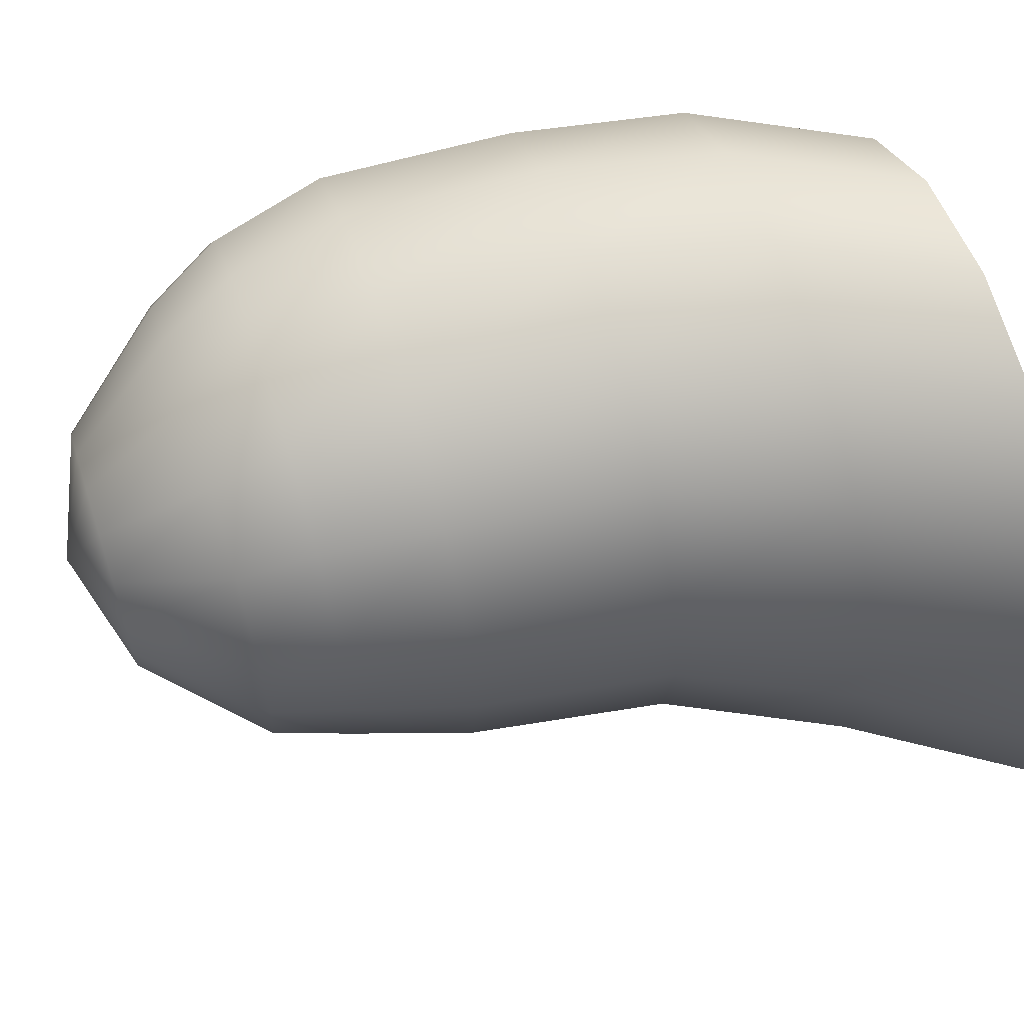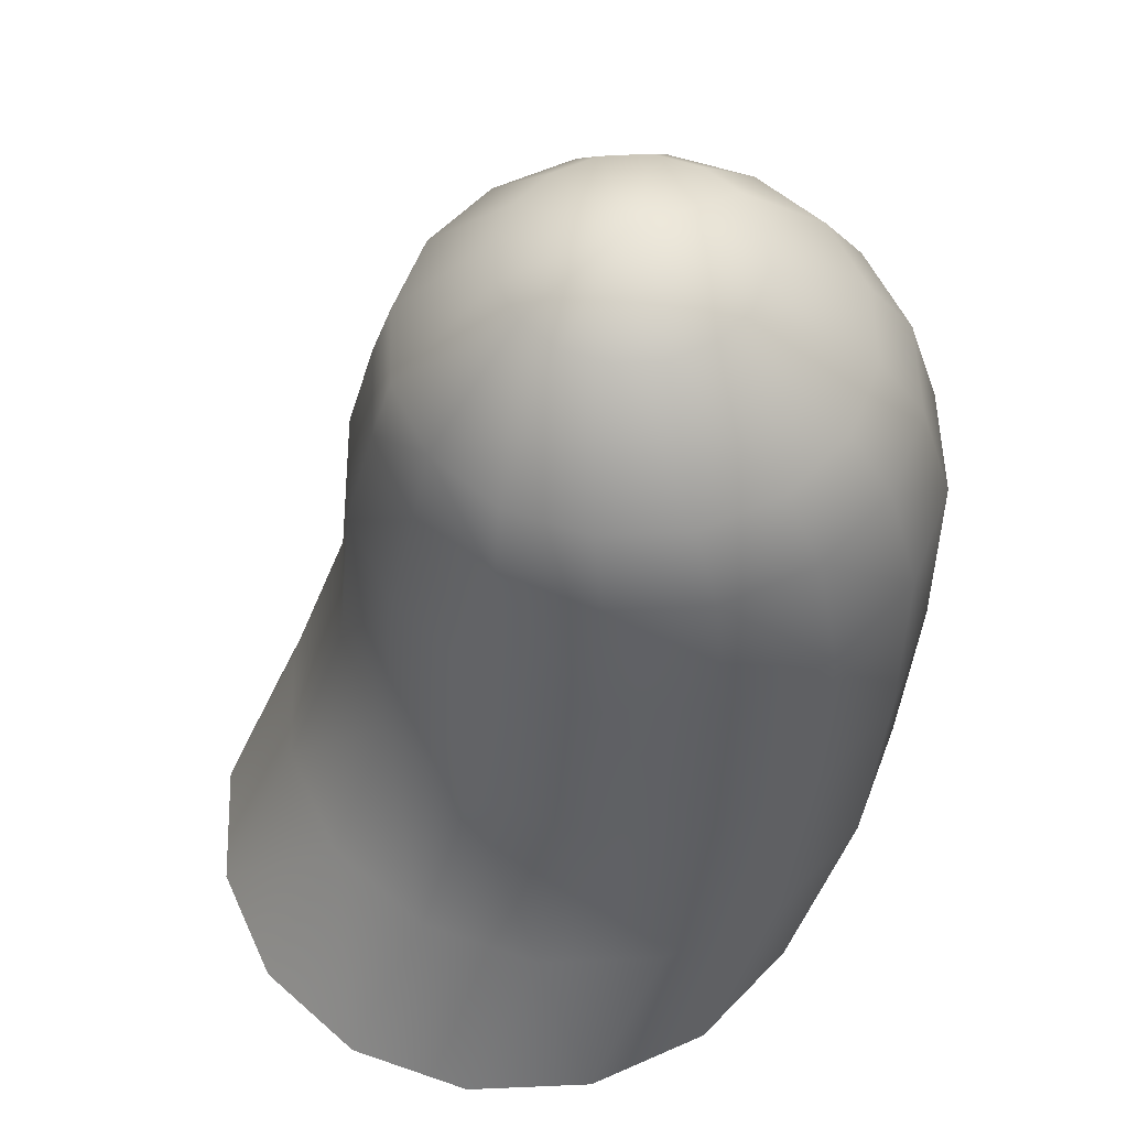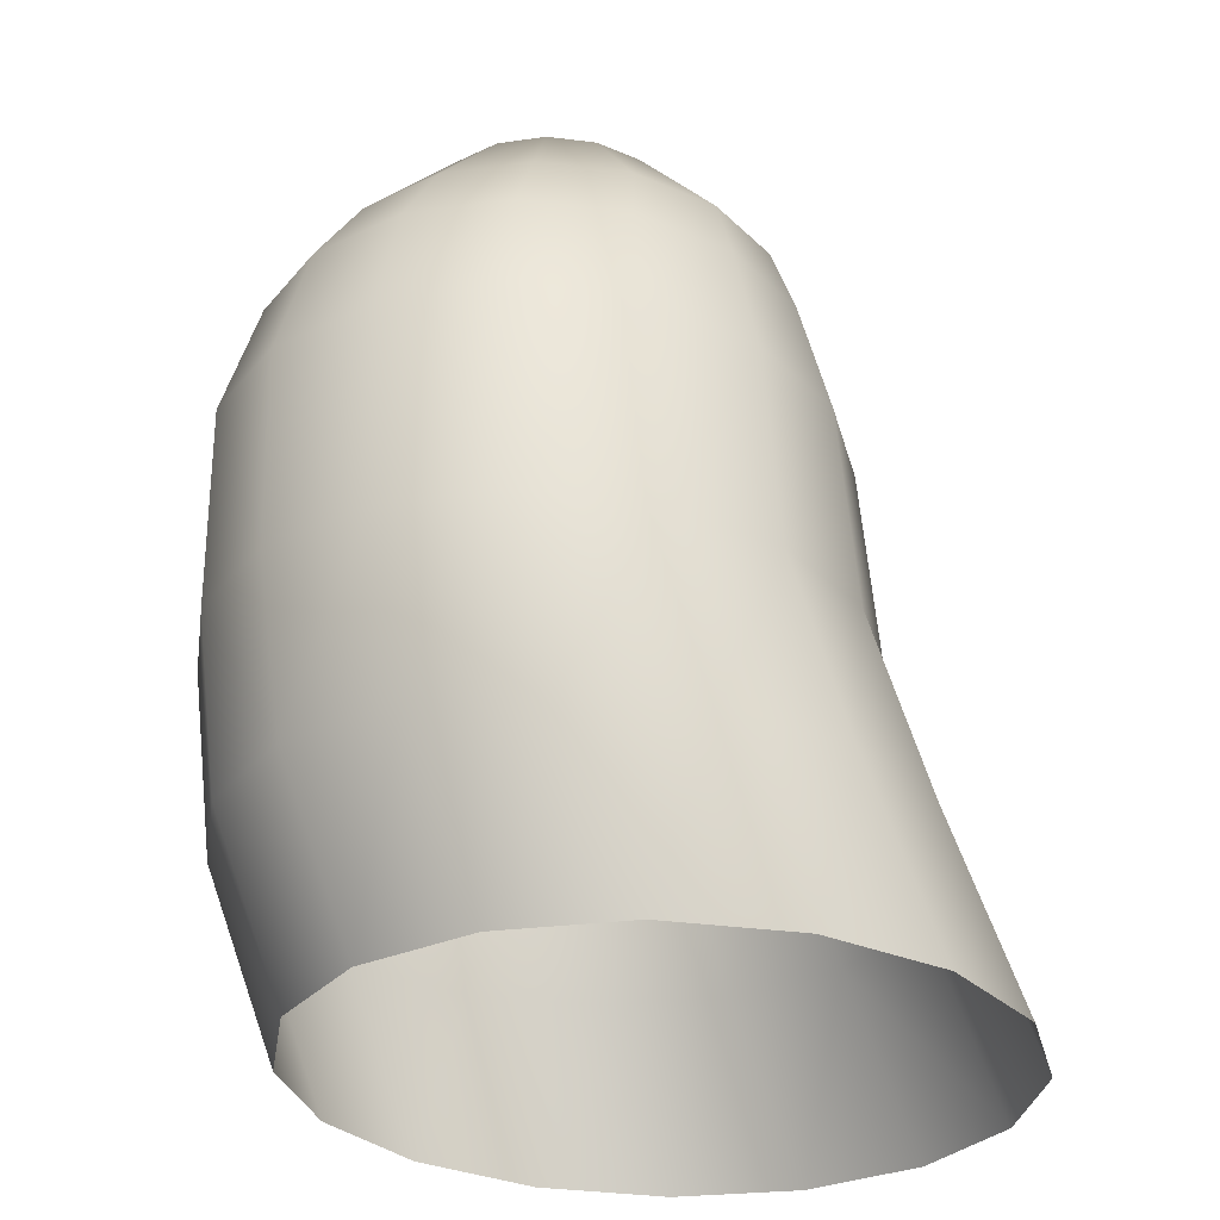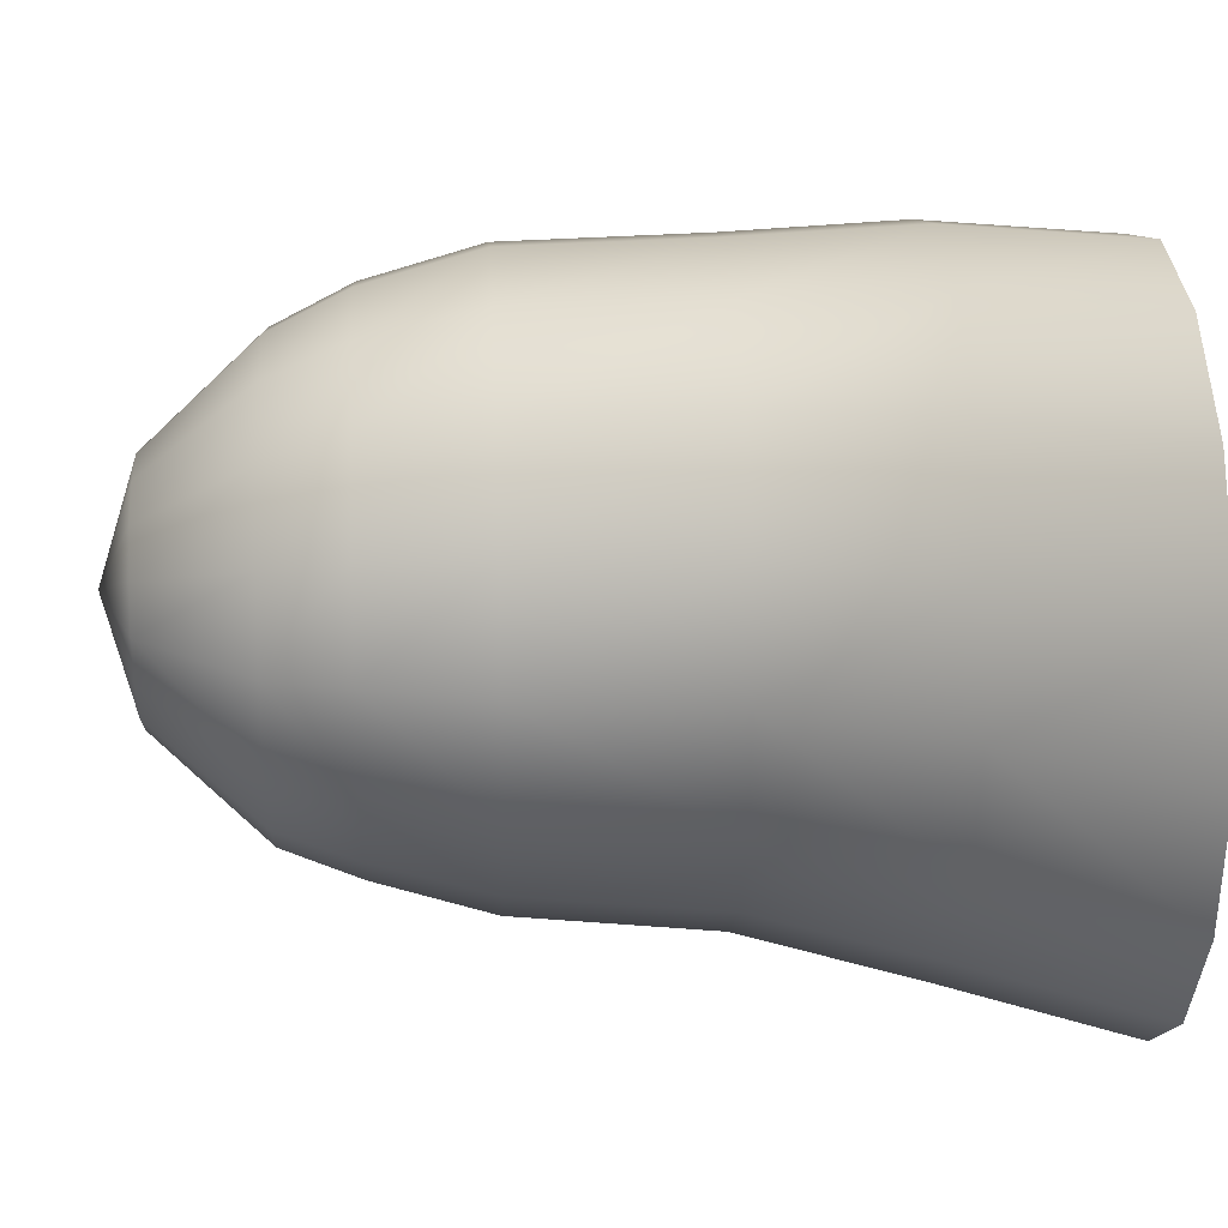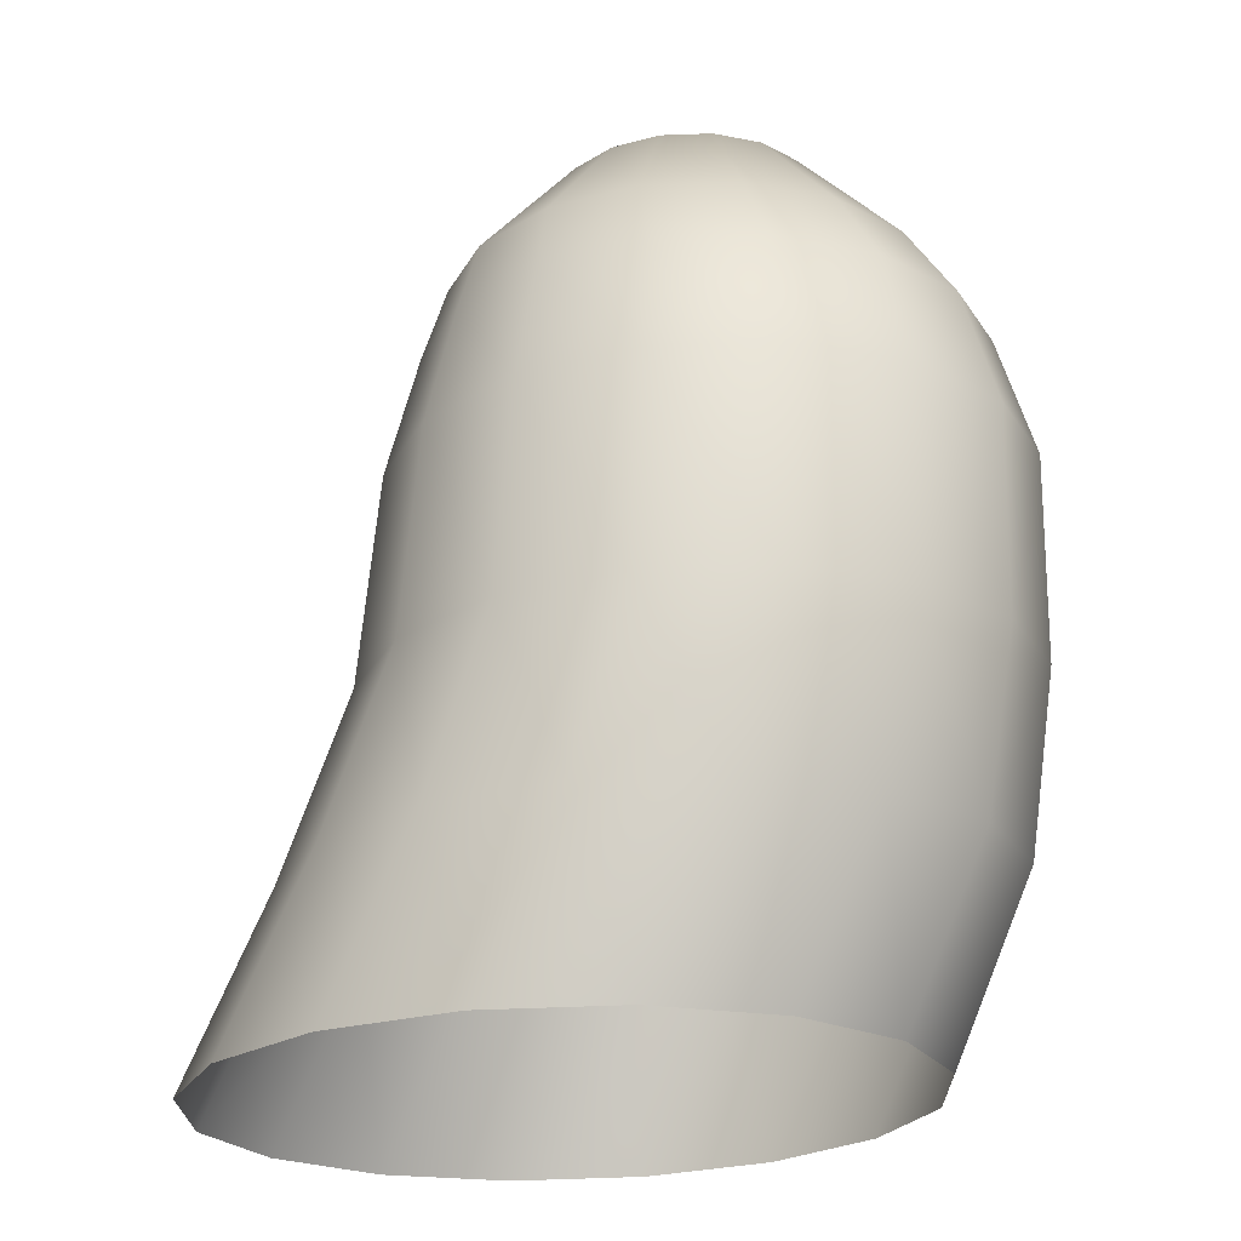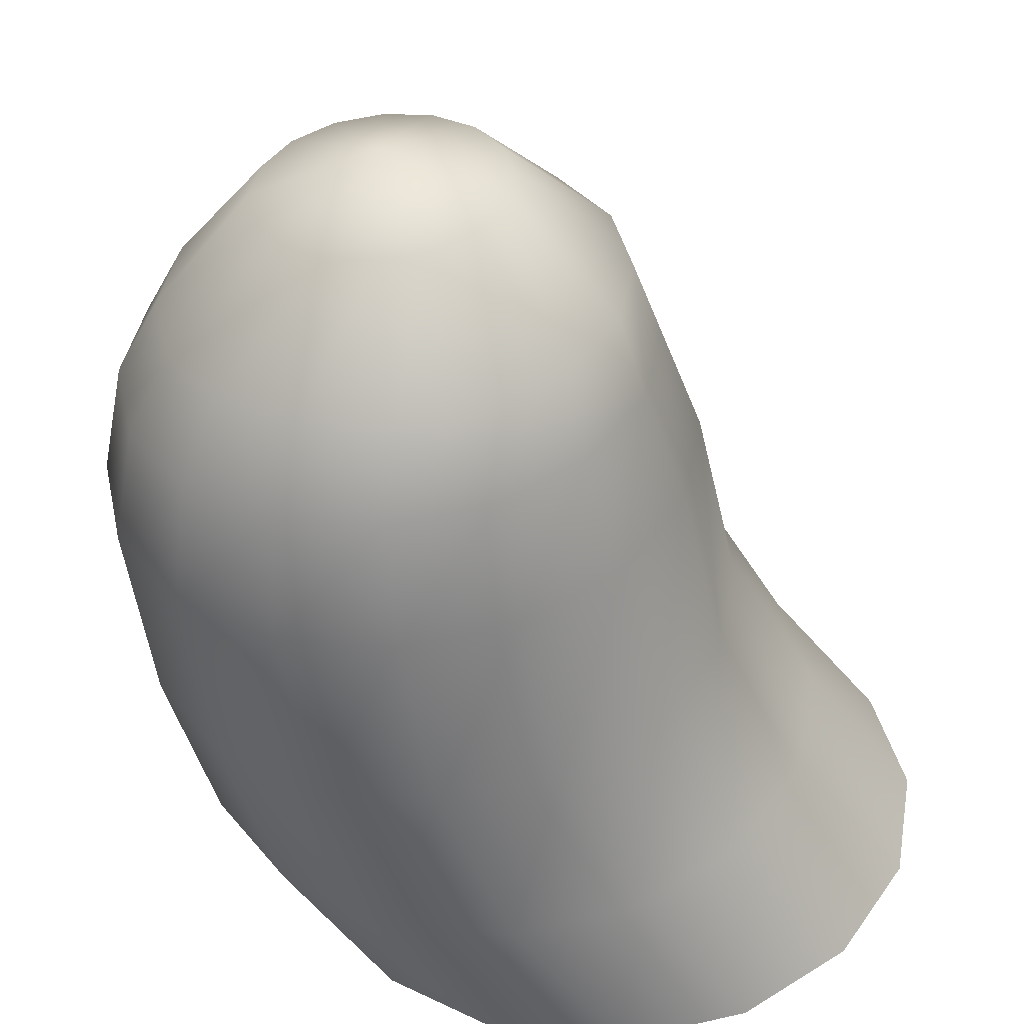
<metadata>
{"format":"obj","ext":"obj","renderer":"f3d","projection":"perspective","resolution":1024,"background":"white","views":[{"elev":62.4,"azim":-106.0,"up":"+Z"},{"elev":54.5,"azim":-34.6,"up":"+Y"},{"elev":-28.1,"azim":138.6,"up":"+Y"},{"elev":21.1,"azim":-91.1,"up":"+Z"},{"elev":-20.9,"azim":35.7,"up":"+Y"},{"elev":-49.7,"azim":-173.5,"up":"+Z"}]}
</metadata>
<code>
v 0.1602 6.067 2.163
v 0.2626 4.07 4.03
v 0.6438 0.5969 5.272
v 0.4344 -2.939 5.459
v -0.485 -6.007 5.879
v -2.146 -9.057 6.049
v -0.6856 6.037 2.009
v -1.3 4.016 3.747
v -1.398 0.5259 4.902
v -1.678 -3.013 5.077
v -2.753 -6.086 5.469
v -4.467 -9.137 5.629
v -1.408 6.012 1.544
v -2.636 3.97 2.887
v -3.144 0.4656 3.779
v -3.484 -3.075 3.915
v -4.691 -6.153 4.222
v -6.452 -9.206 4.352
v -1.898 5.996 0.8375
v -3.541 3.939 1.581
v -4.326 0.4253 2.073
v -4.707 -3.117 2.15
v -6.004 -6.197 2.327
v -7.796 -9.252 2.413
v 2.171 6.138 0.7665
v 3.979 4.201 1.45
v 5.499 0.7685 1.902
v 5.458 -2.762 1.973
v 4.907 -5.816 2.137
v 3.375 -8.862 2.218
v 1.706 6.121 1.49
v 3.12 4.171 2.787
v 4.377 0.7282 3.648
v 4.296 -2.804 3.779
v 3.66 -5.861 4.076
v 2.099 -8.907 4.203
v 1 6.096 1.98
v 1.815 4.125 3.693
v 2.672 0.668 4.831
v 2.532 -2.866 5.004
v 1.767 -5.928 5.39
v 0.16 -8.976 5.549
v 0.5678 2.695 4.672
v -1.244 2.632 4.345
v -2.792 2.578 3.348
v -3.841 2.542 1.835
v 4.875 2.847 1.682
v 3.879 2.811 3.232
v 2.367 2.758 4.282
v 0.0833 6.067 -2.245
v 0.1204 4.07 -4.115
v 0.458 0.5969 -5.37
v 0.2423 -2.939 -5.55
v -0.6913 -6.007 -5.937
v -2.357 -9.057 -6.049
v -0.7567 6.037 -2.063
v -1.432 4.016 -3.778
v -1.57 0.5259 -4.929
v -1.856 -3.013 -5.094
v -2.943 -6.086 -5.448
v -4.662 -9.137 -5.549
v -1.463 6.012 -1.573
v -2.737 3.97 -2.872
v -3.275 0.4656 -3.746
v -3.62 -3.075 -3.87
v -4.836 -6.153 -4.134
v -6.601 -9.206 -4.203
v -1.928 5.996 -0.8493
v -3.596 3.939 -1.535
v -4.397 0.4254 -1.999
v -4.781 -3.117 -2.063
v -6.083 -6.197 -2.195
v -7.877 -9.252 -2.218
v 2.142 6.138 -0.9204
v 3.924 4.201 -1.667
v 5.428 0.7685 -2.171
v 5.384 -2.762 -2.24
v 4.828 -5.816 -2.385
v 3.294 -8.862 -2.413
v 1.652 6.121 -1.627
v 3.019 4.171 -2.972
v 4.245 0.7282 -3.877
v 4.16 -2.804 -4.005
v 3.514 -5.861 -4.28
v 1.949 -8.907 -4.352
v 0.9291 6.096 -2.092
v 1.683 4.125 -3.832
v 2.5 0.668 -5
v 2.355 -2.866 -5.167
v 1.576 -5.928 -5.527
v -0.03509 -8.976 -5.629
v 0.4031 2.695 -4.768
v -1.396 2.632 -4.377
v -2.908 2.578 -3.327
v -3.904 2.542 -1.778
v 4.812 2.847 -1.93
v 3.763 2.811 -3.444
v 2.215 2.758 -4.44
v -2.081 5.99 -0.002973
v -3.878 3.928 0.0284
v -4.767 0.4112 0.04391
v -5.163 -3.132 0.05082
v -6.493 -6.213 0.07404
v -8.297 -9.268 0.1055
v 0.0973 6.768 -0.04099
v 2.324 6.144 -0.07987
v 4.261 4.212 -0.1137
v 5.868 0.7826 -0.1417
v 5.84 -2.747 -0.1412
v 5.317 -5.801 -0.1321
v 3.795 -8.845 -0.1055
v -4.232 2.53 0.03457
v 5.203 2.859 -0.1301
g default
f 6 5 11
f 6 11 12
f 5 4 10
f 5 10 11
f 4 3 9
f 4 9 10
f 43 2 8
f 43 8 44
f 2 1 7
f 2 7 8
f 12 11 17
f 12 17 18
f 11 10 16
f 11 16 17
f 10 9 15
f 10 15 16
f 44 8 14
f 44 14 45
f 8 7 13
f 8 13 14
f 18 17 23
f 18 23 24
f 17 16 22
f 17 22 23
f 16 15 21
f 16 21 22
f 45 14 20
f 45 20 46
f 14 13 19
f 14 19 20
f 24 23 103
f 24 103 104
f 23 22 102
f 23 102 103
f 22 21 101
f 22 101 102
f 46 20 100
f 46 100 112
f 20 19 99
f 20 99 100
f 111 110 29
f 111 29 30
f 110 109 28
f 110 28 29
f 109 108 27
f 109 27 28
f 113 107 26
f 113 26 47
f 107 106 25
f 107 25 26
f 30 29 35
f 30 35 36
f 29 28 34
f 29 34 35
f 28 27 33
f 28 33 34
f 47 26 32
f 47 32 48
f 26 25 31
f 26 31 32
f 36 35 41
f 36 41 42
f 35 34 40
f 35 40 41
f 34 33 39
f 34 39 40
f 48 32 38
f 48 38 49
f 32 31 37
f 32 37 38
f 1 105 7
f 7 105 13
f 13 105 19
f 19 105 99
f 106 105 25
f 25 105 31
f 31 105 37
f 42 41 5
f 42 5 6
f 41 40 4
f 41 4 5
f 40 39 3
f 40 3 4
f 49 38 2
f 49 2 43
f 38 37 1
f 38 1 2
f 37 105 1
f 3 43 44
f 3 44 9
f 9 44 45
f 9 45 15
f 15 45 46
f 15 46 21
f 21 46 112
f 21 112 101
f 108 113 47
f 108 47 27
f 27 47 48
f 27 48 33
f 33 48 49
f 33 49 39
f 39 49 43
f 39 43 3
f 55 61 60
f 55 60 54
f 54 60 59
f 54 59 53
f 53 59 58
f 53 58 52
f 92 93 57
f 92 57 51
f 51 57 56
f 51 56 50
f 61 67 66
f 61 66 60
f 60 66 65
f 60 65 59
f 59 65 64
f 59 64 58
f 93 94 63
f 93 63 57
f 57 63 62
f 57 62 56
f 67 73 72
f 67 72 66
f 66 72 71
f 66 71 65
f 65 71 70
f 65 70 64
f 94 95 69
f 94 69 63
f 63 69 68
f 63 68 62
f 73 104 103
f 73 103 72
f 72 103 102
f 72 102 71
f 71 102 101
f 71 101 70
f 95 112 100
f 95 100 69
f 69 100 99
f 69 99 68
f 111 79 78
f 111 78 110
f 110 78 77
f 110 77 109
f 109 77 76
f 109 76 108
f 113 96 75
f 113 75 107
f 107 75 74
f 107 74 106
f 79 85 84
f 79 84 78
f 78 84 83
f 78 83 77
f 77 83 82
f 77 82 76
f 96 97 81
f 96 81 75
f 75 81 80
f 75 80 74
f 85 91 90
f 85 90 84
f 84 90 89
f 84 89 83
f 83 89 88
f 83 88 82
f 97 98 87
f 97 87 81
f 81 87 86
f 81 86 80
f 50 56 105
f 56 62 105
f 62 68 105
f 68 99 105
f 106 74 105
f 74 80 105
f 80 86 105
f 91 55 54
f 91 54 90
f 90 54 53
f 90 53 89
f 89 53 52
f 89 52 88
f 98 92 51
f 98 51 87
f 87 51 50
f 87 50 86
f 86 50 105
f 52 58 93
f 52 93 92
f 58 64 94
f 58 94 93
f 64 70 95
f 64 95 94
f 70 101 112
f 70 112 95
f 108 76 96
f 108 96 113
f 76 82 97
f 76 97 96
f 82 88 98
f 82 98 97
f 88 52 92
f 88 92 98

</code>
